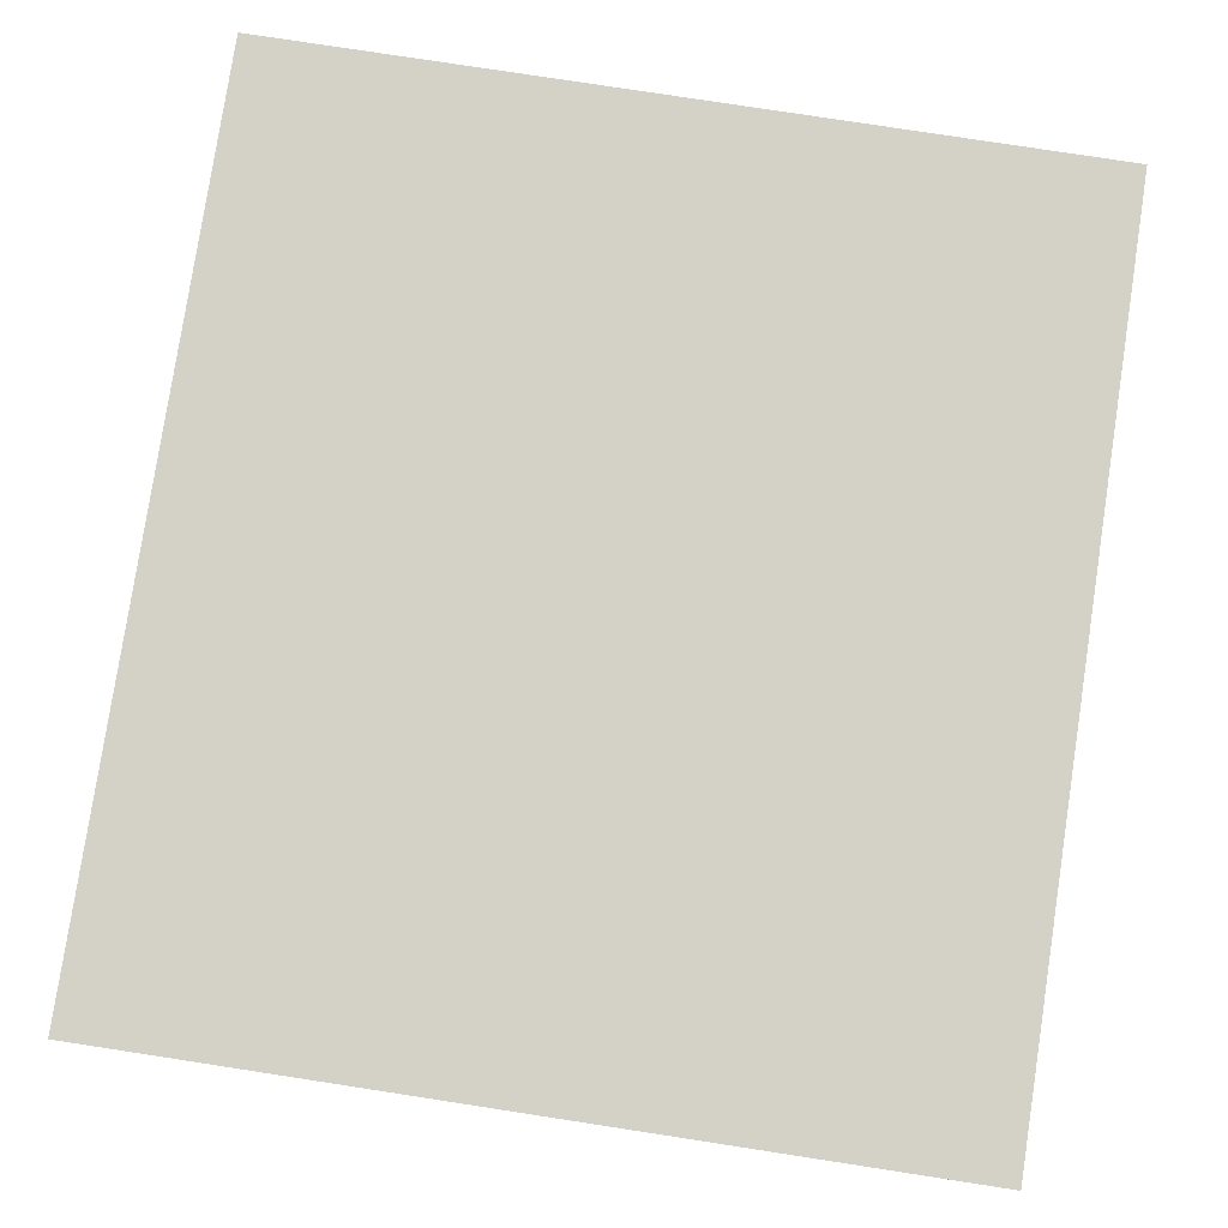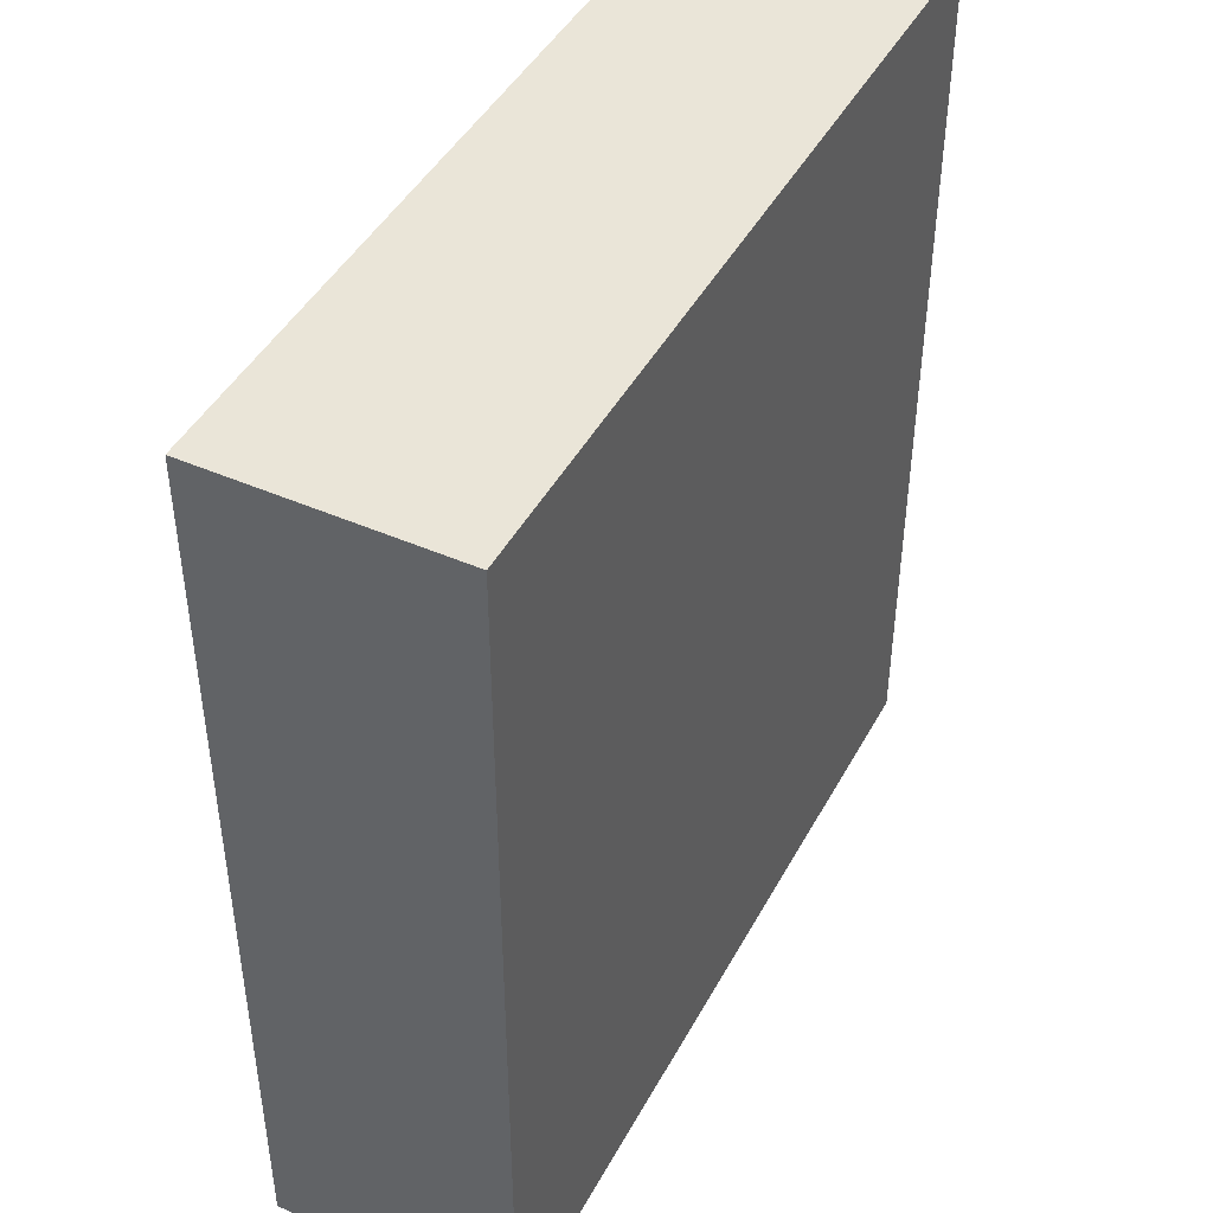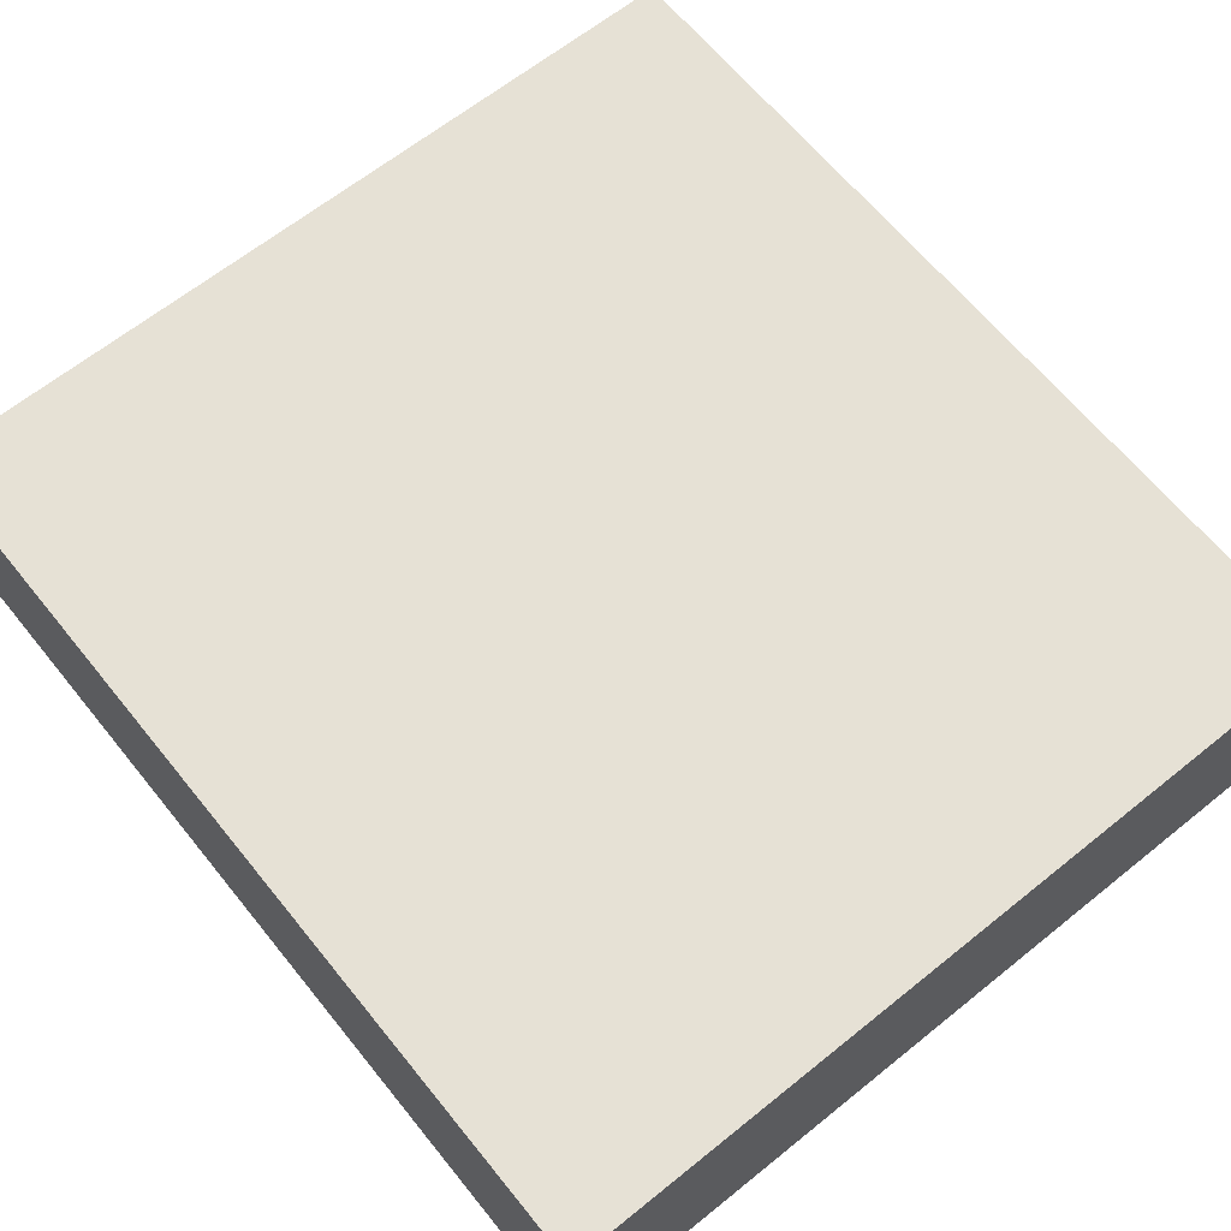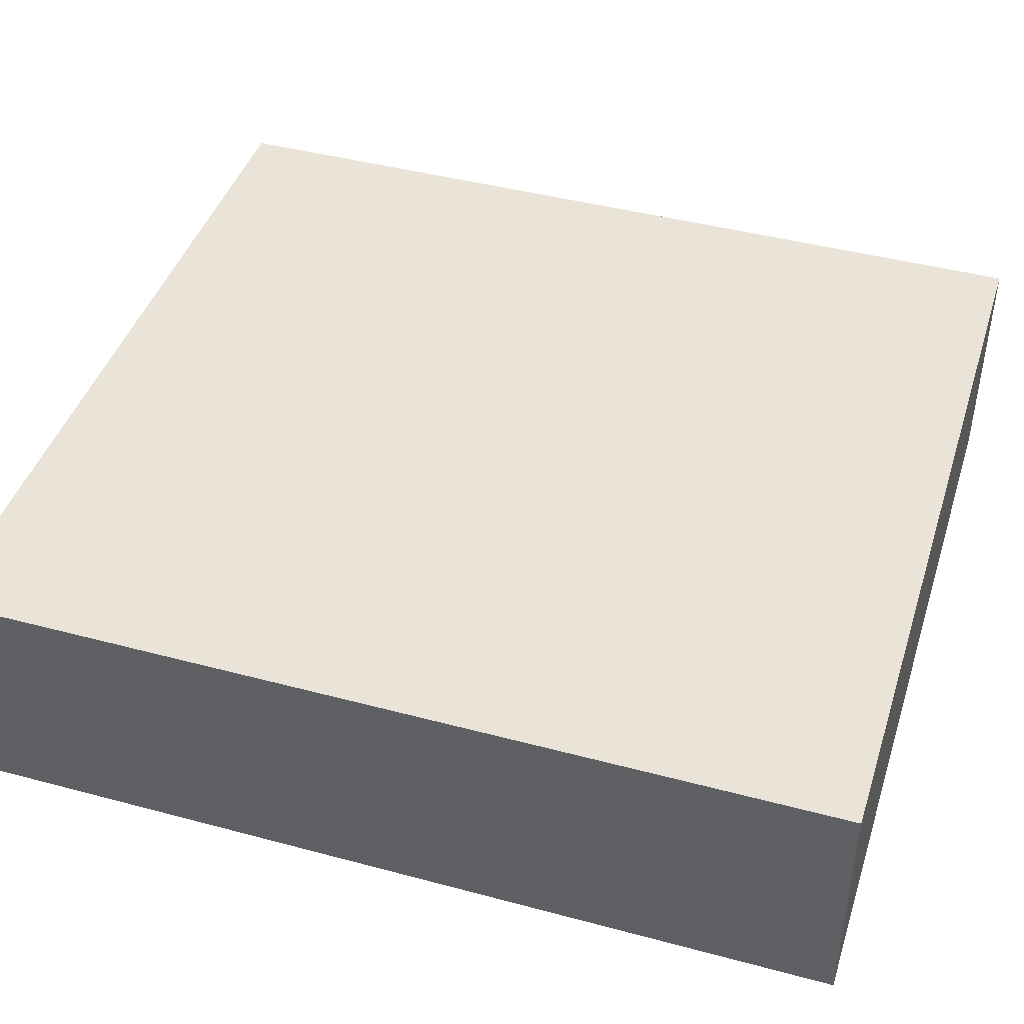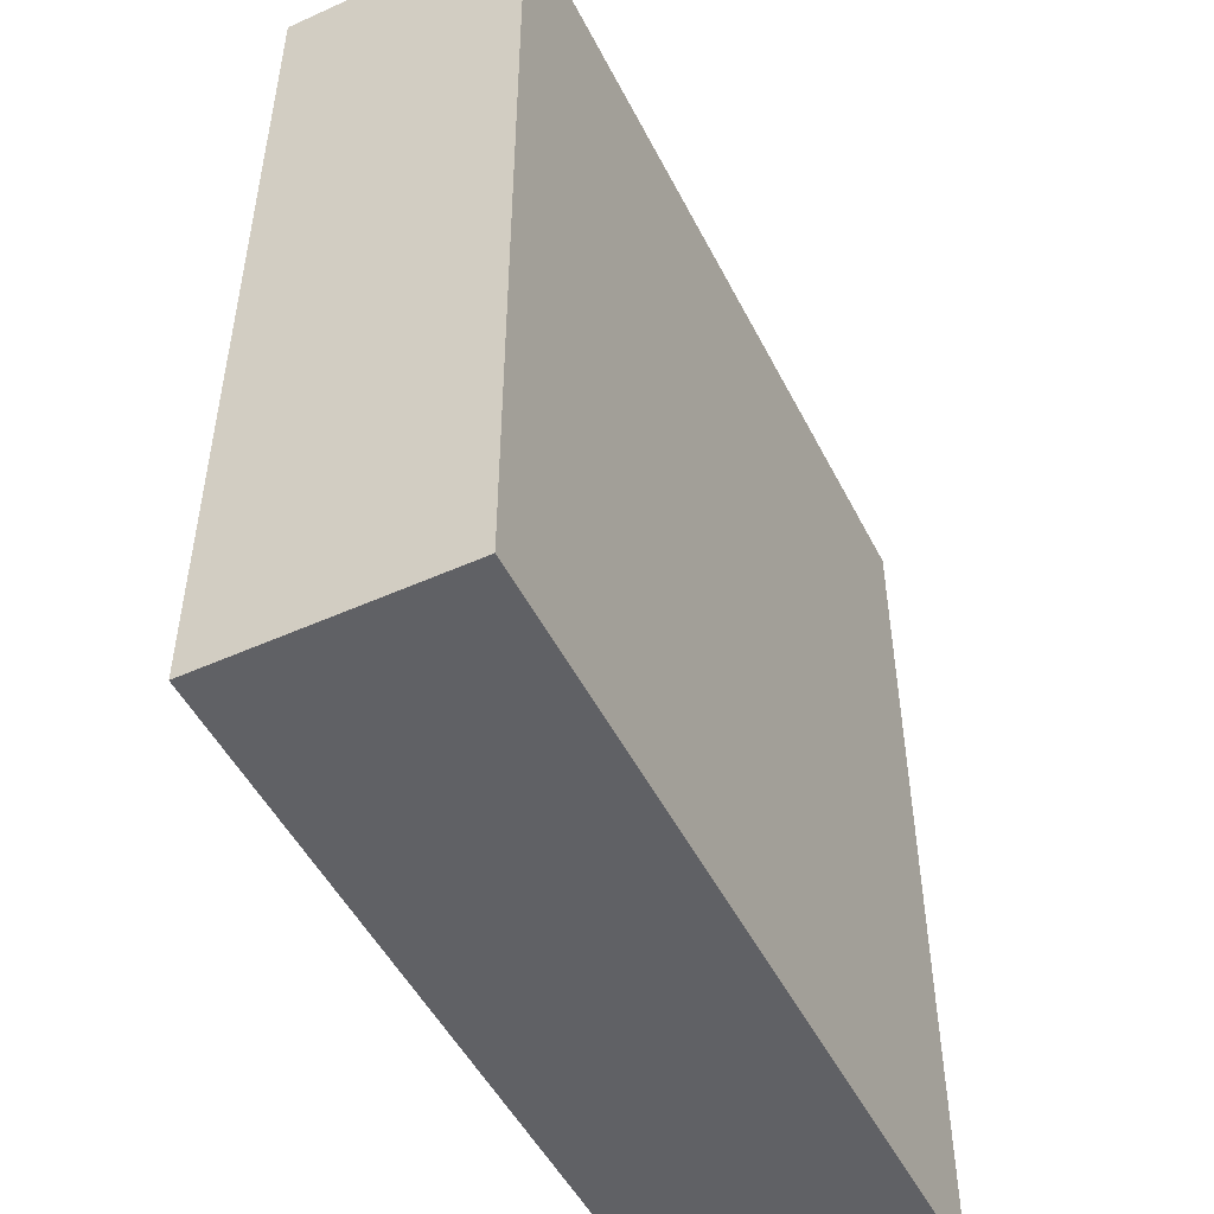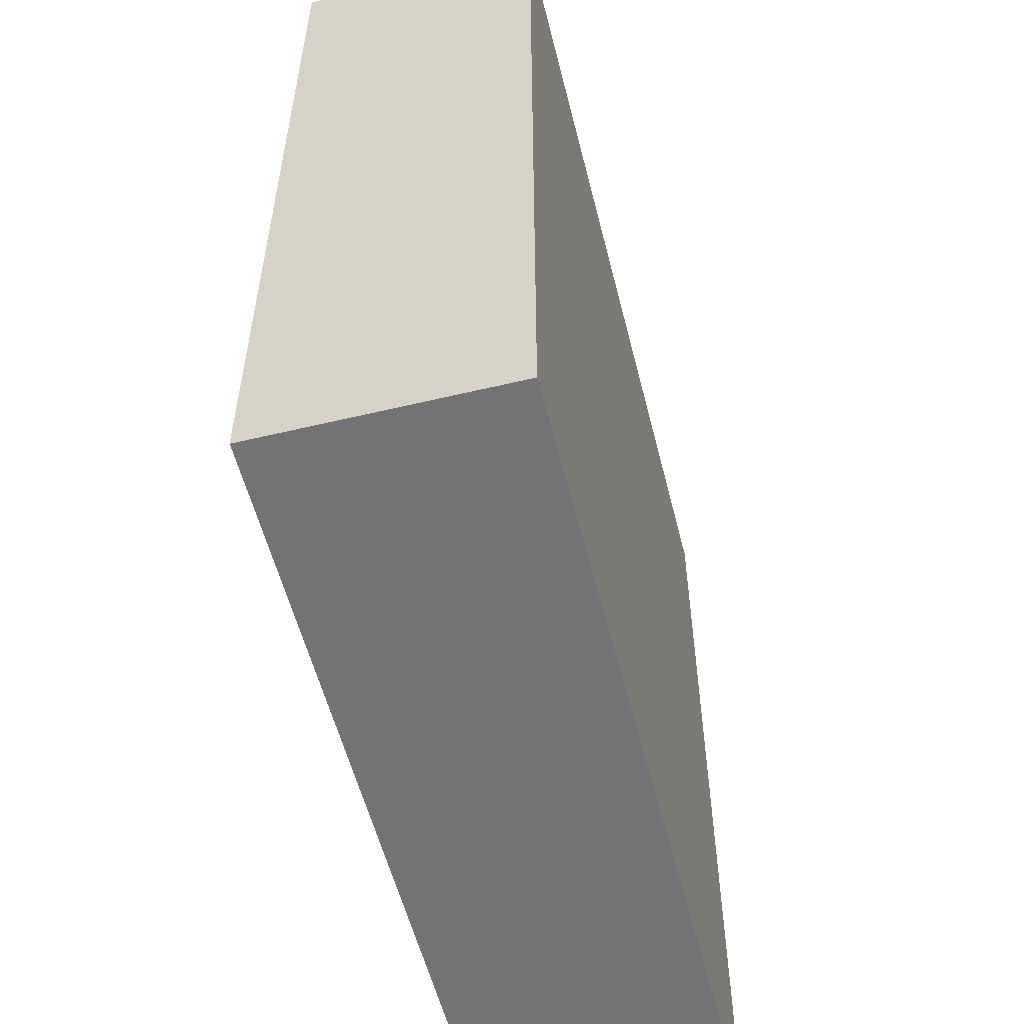
<metadata>
{"format":"obj","ext":"obj","renderer":"f3d","projection":"perspective","resolution":1024,"background":"white","views":[{"elev":79.8,"azim":-171.3,"up":"+Z"},{"elev":44.8,"azim":117.0,"up":"+Y"},{"elev":64.8,"azim":-39.0,"up":"+Z"},{"elev":43.5,"azim":107.5,"up":"+Z"},{"elev":-50.1,"azim":116.3,"up":"+Y"},{"elev":-56.0,"azim":104.1,"up":"+Y"}]}
</metadata>
<code>
v -0.312 -0.187 0.5
v -0.312 -0.187 0.313
v 0.313 -0.187 0.313
v 0.313 -0.187 0.5
v -0.312 0.5 0.5
v -0.312 0.5 0.313
v 0.313 0.5 0.313
v 0.313 0.5 0.5
v -0.312 0.438 0.313
v 0.313 0.438 0.313
v -0.312 -0.125 0.313
v 0.313 -0.125 0.313
v -0.25 0.438 0.313
v -0.25 -0.125 0.313
v 0.25 0.438 0.313
v 0.25 -0.125 0.313
g 1
f 5 6 2 1
f 6 7 10 9
f 7 8 4 3
f 8 5 1 4
f 1 2 3 4
f 8 7 6 5
f 3 2 11 12
f 13 14 11 9
f 15 10 12 16
g 2
f 14 13 15 16

</code>
